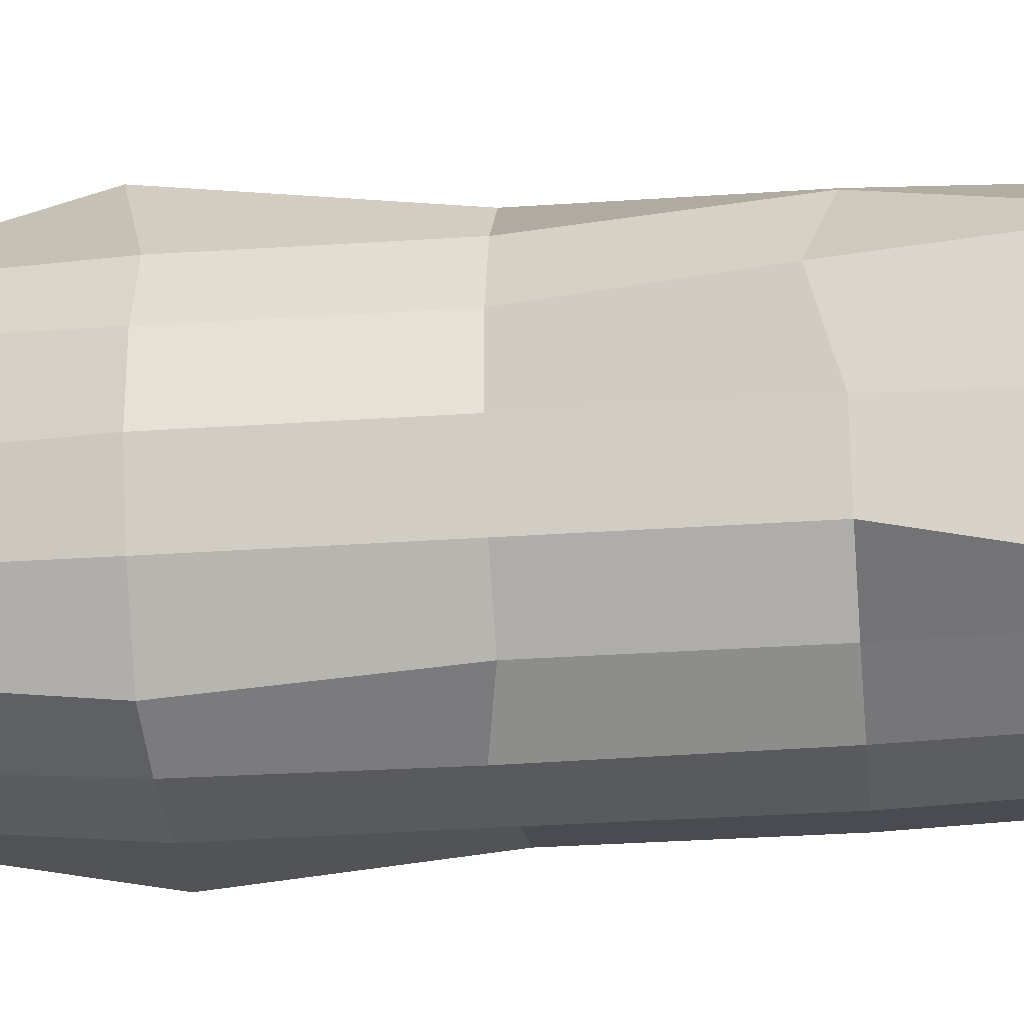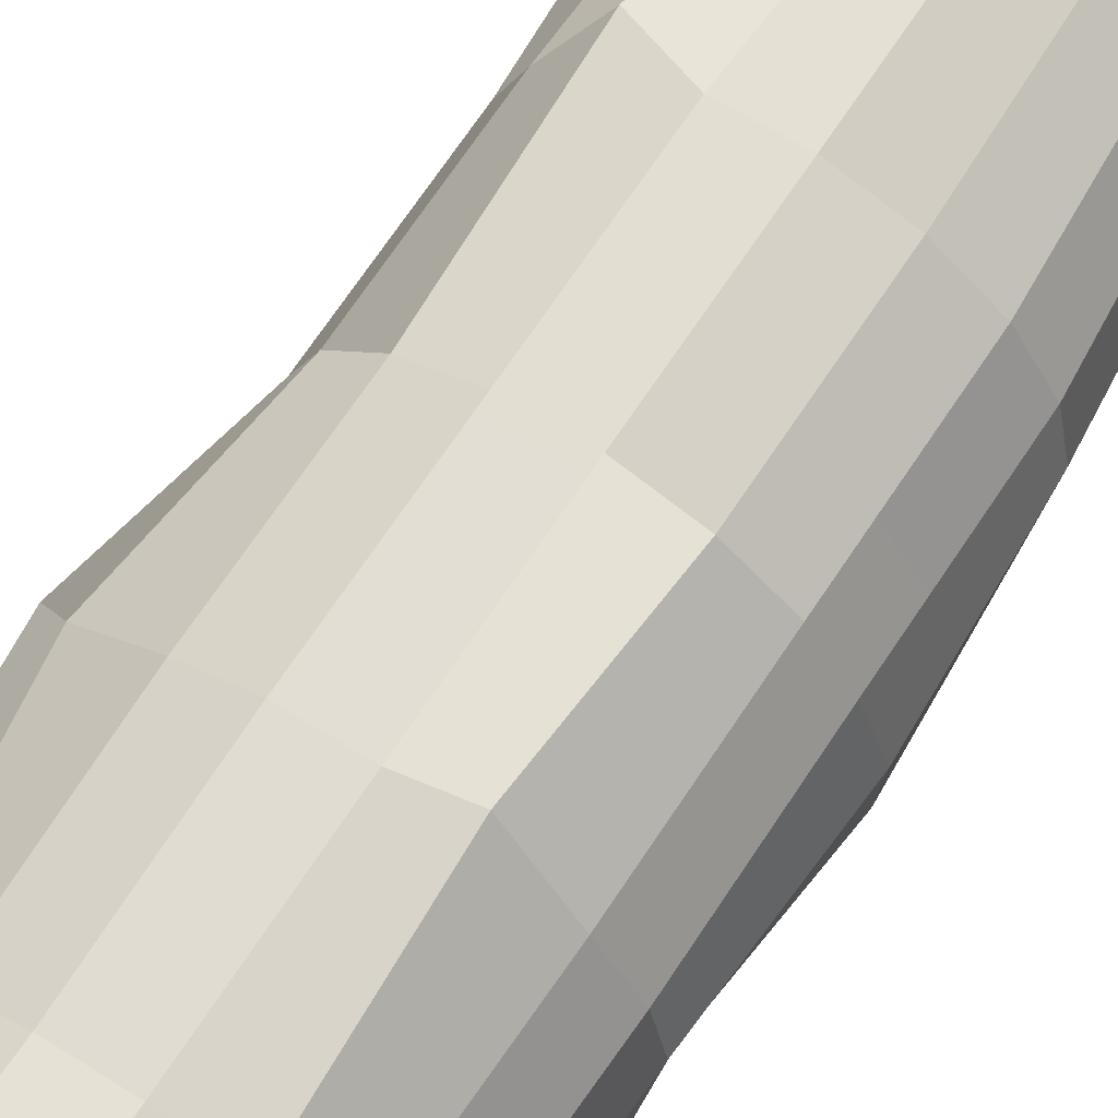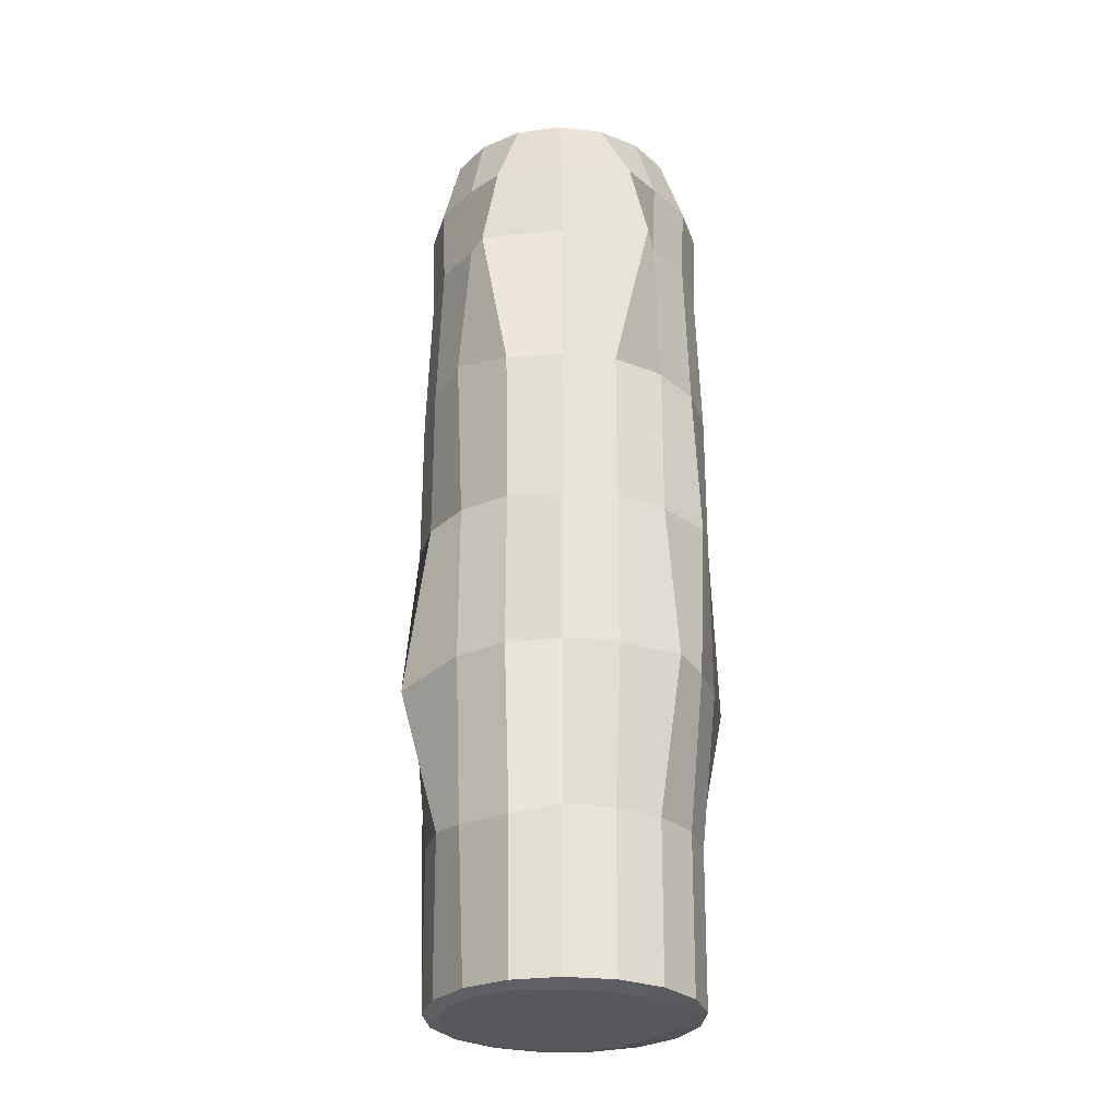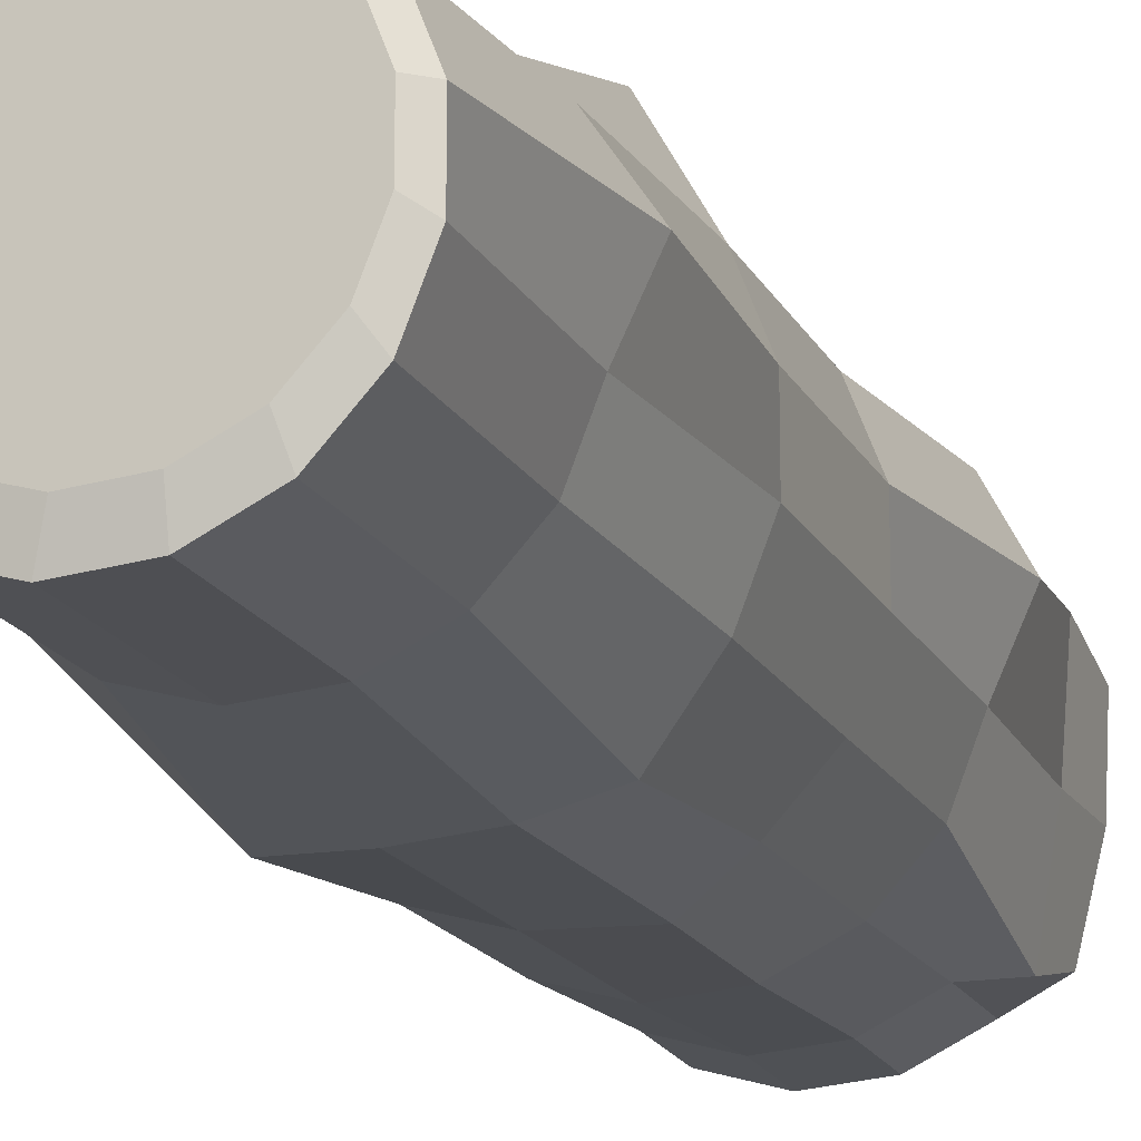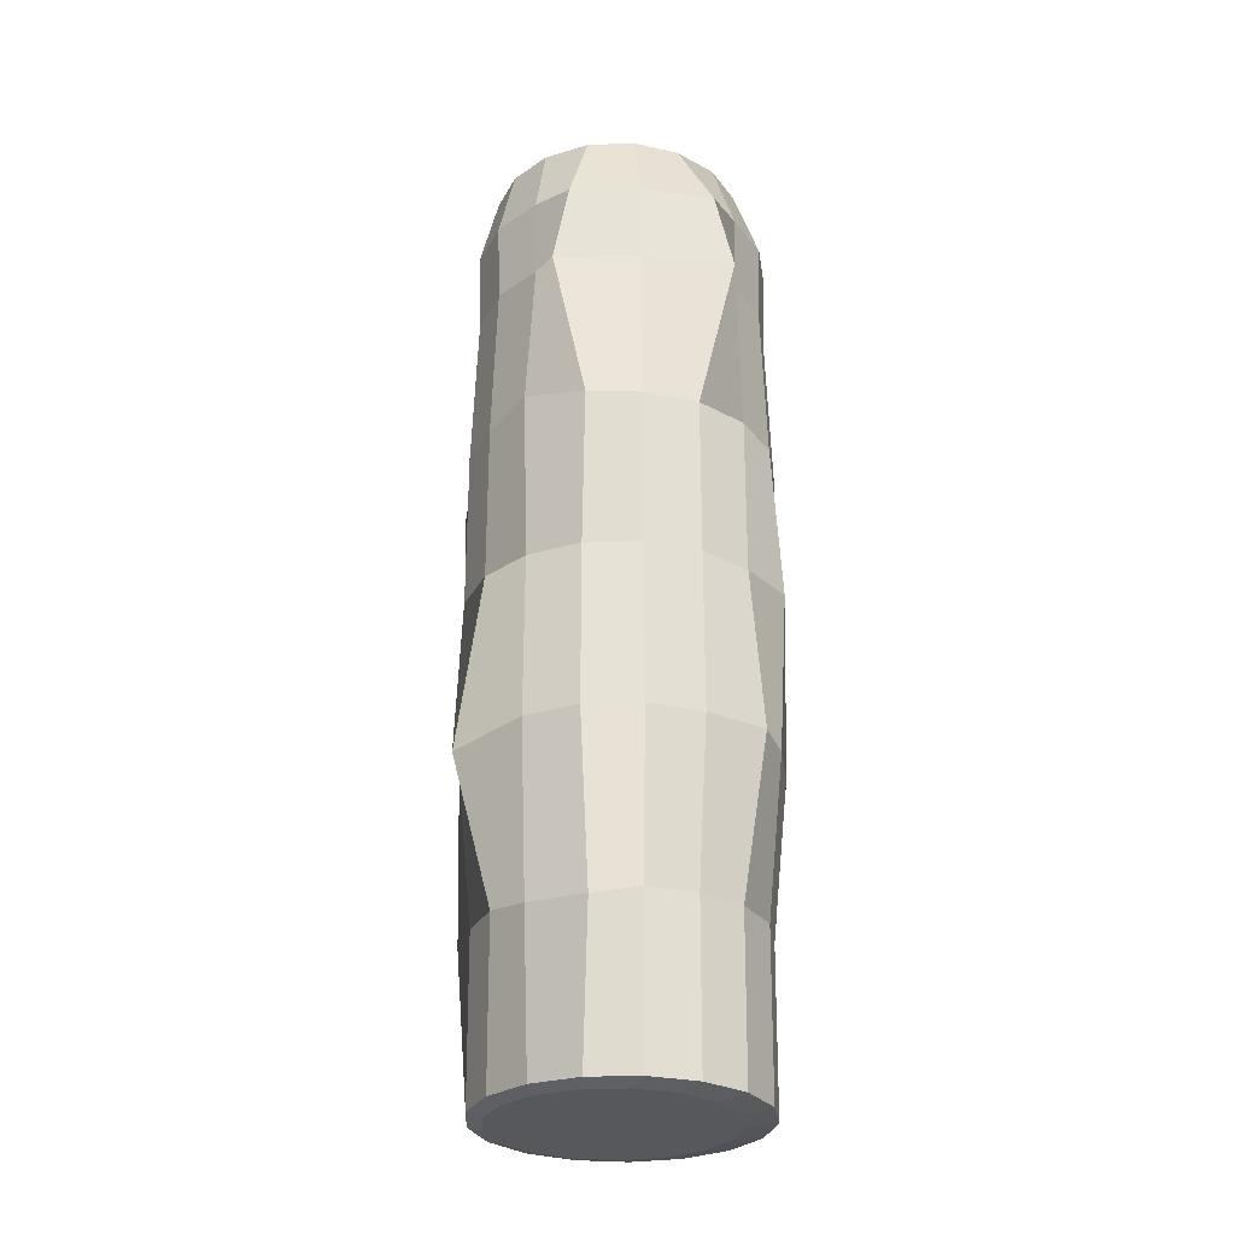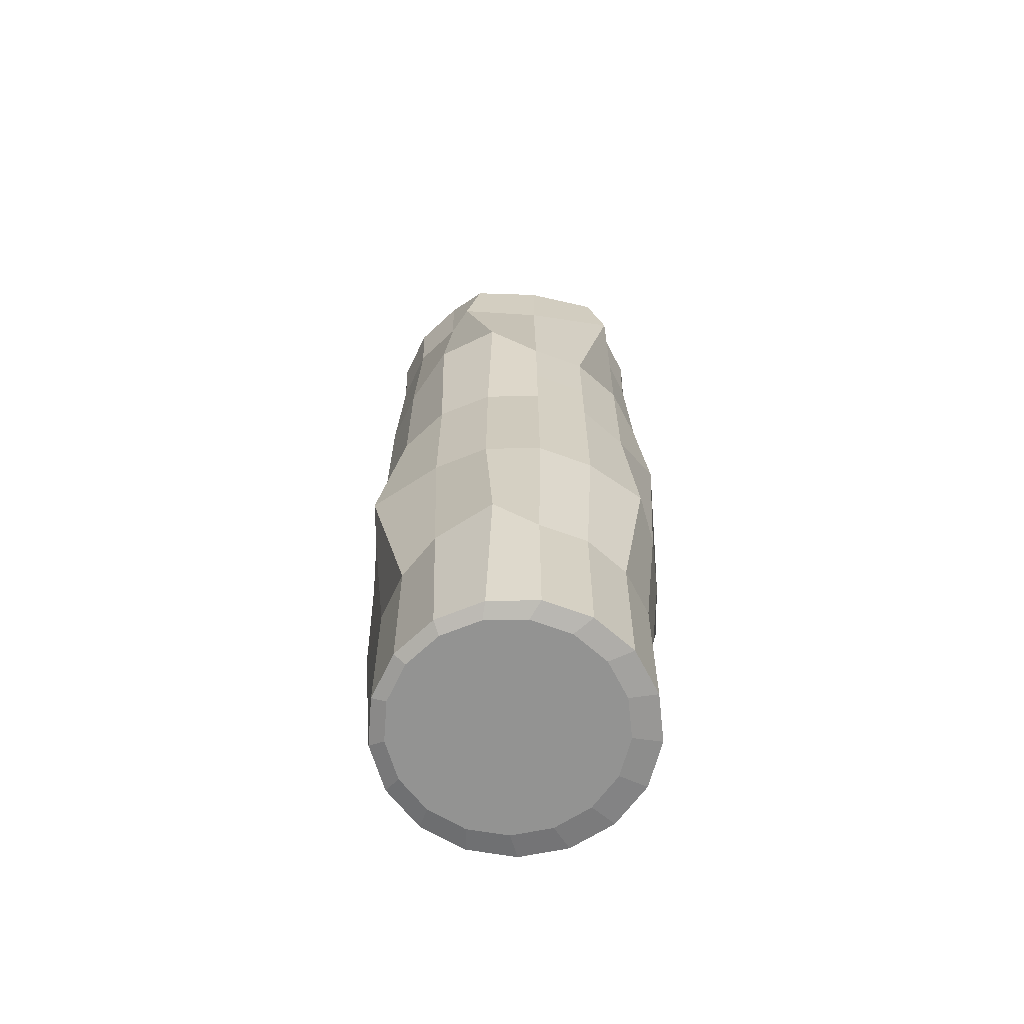
<metadata>
{"format":"obj","ext":"obj","renderer":"f3d","projection":"perspective","resolution":1024,"background":"white","views":[{"elev":-30.4,"azim":-84.2,"up":"+Y"},{"elev":67.8,"azim":33.3,"up":"+Y"},{"elev":-27.9,"azim":-78.6,"up":"+Z"},{"elev":-16.5,"azim":-161.0,"up":"+Y"},{"elev":-28.4,"azim":-87.0,"up":"+Z"},{"elev":-66.7,"azim":-89.1,"up":"+Z"}]}
</metadata>
<code>
o Wood.002_Cylinder.007
v 2.475 0 2.85
v 2.353 0.027 3.367
v 2.297 -0.2751 3.367
v 2.468 -0.3541 2.85
v 2.135 -0.5364 3.367
v 2.219 -0.6604 2.85
v 1.89 -0.7216 3.367
v 1.932 -0.8774 2.85
v 1.594 -0.8057 3.367
v 1.585 -0.976 2.85
v 1.288 -0.7774 3.367
v 1.227 -0.9428 2.85
v 1.013 -0.6404 3.367
v 0.9043 -0.7822 2.85
v 0.8059 -0.4132 3.367
v 0.6446 -0.6477 2.841
v 0.6949 -0.1267 3.367
v 0.5315 -0.1801 2.85
v 0.6949 0.1807 3.367
v 0.5059 0.2837 2.838
v 0.8059 0.4672 3.367
v 0.6616 0.516 2.85
v 1.013 0.6944 3.367
v 0.9043 0.7822 2.85
v 1.288 0.8314 3.367
v 1.227 0.9428 2.85
v 1.594 0.8597 3.367
v 1.585 0.976 2.85
v 1.89 0.7756 3.367
v 1.932 0.8774 2.85
v 2.135 0.5904 3.367
v 2.219 0.6604 2.85
v 2.297 0.3291 3.367
v 2.409 0.3541 2.85
v 2.148 0.5951 -2.973
v 2.155 0.6012 -1.914
v 2.327 0.3224 -1.914
v 2.319 0.3191 -2.973
v 2.234 0.6737 -0.8558
v 2.428 0.3612 -0.8558
v 2.231 0.6713 0.2048
v 2.424 0.3599 0.2048
v 2.231 0.6713 1.26
v 2.424 0.3599 1.26
v 2.205 0.647 2.32
v 2.391 0.3469 2.32
v 2.387 -0 -1.914
v 2.378 -0 -2.973
v 2.495 -0 -0.8558
v 2.55 0 0.2048
v 2.491 0 1.26
v 2.455 0 2.32
v 1.889 0.7908 -2.973
v 1.893 0.7988 -1.914
v 1.941 0.8952 -0.8558
v 1.939 0.8919 0.2048
v 1.902 1.058 1.223
v 1.923 0.8597 2.32
v 1.577 0.8796 -2.973
v 1.577 0.9675 -1.914
v 1.587 0.9957 -0.8558
v 1.587 0.9921 0.2048
v 1.587 0.9921 1.26
v 1.584 0.9563 2.32
v 1.253 0.8496 -2.973
v 1.251 0.8583 -1.914
v 1.221 0.9618 -0.8558
v 1.222 0.9584 0.2048
v 1.222 0.9584 1.26
v 1.232 0.9238 2.32
v 0.9627 0.7049 -2.973
v 0.9573 0.7121 -1.914
v 0.8737 0.9502 -0.9666
v 0.8946 0.7951 0.2048
v 0.8946 0.7951 1.26
v 0.9163 0.7664 2.32
v 0.744 0.465 -2.973
v 0.6712 0.4918 -1.979
v 0.6448 0.5264 -0.8558
v 0.6479 0.5245 0.2048
v 0.5349 0.5434 1.26
v 0.6785 0.5056 2.32
v 0.6267 0.1623 -2.973
v 0.4224 0.1253 -2.027
v 0.5121 0.1837 -0.8558
v 0.5156 0.1831 0.2048
v 0.3201 0.1557 1.148
v 0.4997 0.3837 2.298
v 0.6267 -0.1623 -2.973
v 0.6179 -0.164 -1.914
v 0.5121 -0.1837 -0.8558
v 0.5156 -0.1831 0.2048
v 0.5156 -0.1831 1.26
v 0.551 -0.1765 2.32
v 0.744 -0.465 -2.973
v 0.7363 -0.4698 -1.914
v 0.6448 -0.5264 -0.8558
v 0.6479 -0.5245 0.2048
v 0.6479 -0.5245 1.26
v 0.6443 -0.769 2.303
v 0.9627 -0.7049 -2.973
v 0.9573 -0.7121 -1.914
v 0.8924 -0.8733 -0.8558
v 0.8946 -0.7951 0.2048
v 0.8946 -0.7951 1.26
v 0.9163 -0.7664 2.32
v 1.253 -0.8496 -2.973
v 1.251 -0.8583 -1.914
v 1.221 -0.9618 -0.8558
v 1.13 -1.016 0.153
v 1.222 -0.9584 1.26
v 1.232 -0.9238 2.32
v 1.577 -0.8796 -2.973
v 1.577 -0.8886 -1.914
v 1.587 -0.9957 -0.8558
v 1.587 -0.9921 0.2048
v 1.587 -0.9921 1.26
v 1.584 -0.9563 2.32
v 1.889 -0.7908 -2.973
v 1.893 -0.7988 -1.914
v 1.941 -0.9933 -0.8558
v 1.939 -0.8919 0.2048
v 1.939 -0.8919 1.26
v 1.923 -0.8597 2.32
v 2.148 -0.5951 -2.973
v 2.155 -0.6012 -1.914
v 2.234 -0.6737 -0.8558
v 2.231 -0.6713 0.2048
v 2.231 -0.6713 1.26
v 2.205 -0.647 2.32
v 2.319 -0.3191 -2.973
v 2.327 -0.3224 -1.914
v 2.428 -0.3612 -0.8558
v 2.518 -0.3976 0.2048
v 2.424 -0.3599 1.26
v 2.508 -0.3469 2.32
v 2.325 0.178 3.367
v 1.309 -0.6557 3.396
v 1.086 -0.5445 3.396
v 1.014 0.6352 -3.008
v 0.8309 0.4345 -3.008
v 2.128 -0.2483 3.396
v 2.173 -0.003238 3.396
v 2.128 0.2418 3.396
v 1.996 0.4537 3.396
v 1.797 0.604 3.396
v 1.558 0.6722 3.396
v 1.309 0.6492 3.396
v 1.086 0.5381 3.396
v 0.9183 0.3538 3.396
v 0.8283 0.1214 3.396
v 0.8283 -0.1279 3.396
v 0.9183 -0.3603 3.396
v 1.558 -0.6787 3.396
v 1.797 -0.6104 3.396
v 1.996 -0.4602 3.396
v 2.198 0.04552 -3.008
v 2.148 -0.2214 -3.008
v 2.005 -0.4523 -3.008
v 1.789 -0.6159 -3.008
v 1.527 -0.6902 -3.008
v 1.257 -0.6652 -3.008
v 1.014 -0.5441 -3.008
v 0.8309 -0.3435 -3.008
v 0.7329 -0.09025 -3.008
v 0.7329 0.1813 -3.008
v 1.257 0.7562 -3.008
v 1.527 0.7813 -3.008
v 1.789 0.7069 -3.008
v 2.005 0.5433 -3.008
v 2.148 0.3124 -3.008
f 1 2 3 4
f 4 3 5 6
f 6 5 7 8
f 8 7 9 10
f 10 9 11 12
f 12 11 13 14
f 14 13 15 16
f 16 15 17 18
f 18 17 19 20
f 20 19 21 22
f 22 21 23 24
f 24 23 25 26
f 26 25 27 28
f 28 27 29 30
f 30 29 31 32
f 32 31 33 34
f 35 36 37 38
f 36 39 40 37
f 39 41 42 40
f 41 43 44 42
f 43 45 46 44
f 38 37 47 48
f 37 40 49 47
f 40 42 50 49
f 42 44 51 50
f 44 46 52 51
f 53 54 36 35
f 54 55 39 36
f 55 56 41 39
f 56 57 43 41
f 57 58 45 43
f 59 60 54 53
f 60 61 55 54
f 61 62 56 55
f 62 63 57 56
f 63 64 58 57
f 65 66 60 59
f 66 67 61 60
f 67 68 62 61
f 68 69 63 62
f 69 70 64 63
f 71 72 66 65
f 72 73 67 66
f 73 74 68 67
f 74 75 69 68
f 75 76 70 69
f 77 78 72 71
f 78 79 73 72
f 79 80 74 73
f 80 81 75 74
f 81 82 76 75
f 83 84 78 77
f 84 85 79 78
f 85 86 80 79
f 86 87 81 80
f 87 88 82 81
f 89 90 84 83
f 90 91 85 84
f 91 92 86 85
f 92 93 87 86
f 93 94 88 87
f 95 96 90 89
f 96 97 91 90
f 97 98 92 91
f 98 99 93 92
f 99 100 94 93
f 101 102 96 95
f 102 103 97 96
f 103 104 98 97
f 104 105 99 98
f 105 106 100 99
f 107 108 102 101
f 108 109 103 102
f 109 110 104 103
f 110 111 105 104
f 111 112 106 105
f 113 114 108 107
f 114 115 109 108
f 115 116 110 109
f 116 117 111 110
f 117 118 112 111
f 119 120 114 113
f 120 121 115 114
f 121 122 116 115
f 122 123 117 116
f 123 124 118 117
f 125 126 120 119
f 126 127 121 120
f 127 128 122 121
f 128 129 123 122
f 129 130 124 123
f 131 132 126 125
f 132 133 127 126
f 133 134 128 127
f 134 135 129 128
f 135 136 130 129
f 48 47 132 131
f 47 49 133 132
f 49 50 134 133
f 50 51 135 134
f 51 52 136 135
f 45 32 34 46
f 46 34 1 52
f 58 30 32 45
f 64 28 30 58
f 70 26 28 64
f 76 24 26 70
f 82 22 24 76
f 88 20 22 82
f 94 18 20 88
f 100 16 18 94
f 106 14 16 100
f 112 12 14 106
f 118 10 12 112
f 124 8 10 118
f 130 6 8 124
f 136 4 6 130
f 52 1 4 136
f 1 34 137
f 13 11 138 139
f 2 1 137
f 77 71 140 141
f 142 143 144 145 146 147 148 149 150 151 152 153 139 138 154 155 156
f 23 21 150 149
f 33 31 145 144
f 9 7 155 154
f 19 17 152 151
f 29 27 147 146
f 5 3 142 156
f 15 13 139 153
f 25 23 149 148
f 2 137 33 144 143
f 11 9 154 138
f 21 19 151 150
f 31 29 146 145
f 7 5 156 155
f 17 15 153 152
f 3 2 143 142
f 27 25 148 147
f 157 158 159 160 161 162 163 164 165 166 141 140 167 168 169 170 171
f 35 38 171 170
f 119 113 161 160
f 89 83 166 165
f 59 53 169 168
f 131 125 159 158
f 101 95 164 163
f 71 65 167 140
f 38 48 157 171
f 113 107 162 161
f 83 77 141 166
f 53 35 170 169
f 125 119 160 159
f 95 89 165 164
f 48 131 158 157
f 65 59 168 167
f 107 101 163 162
f 137 34 33

</code>
